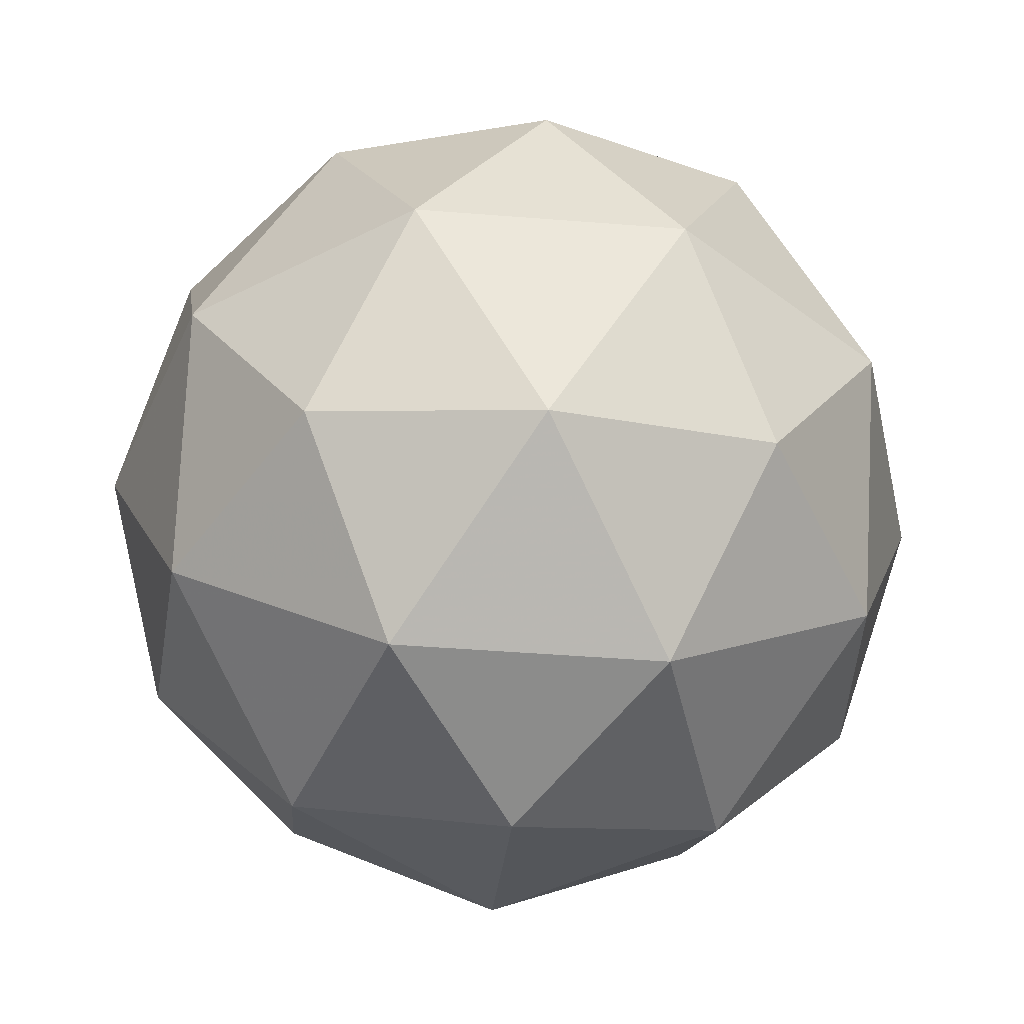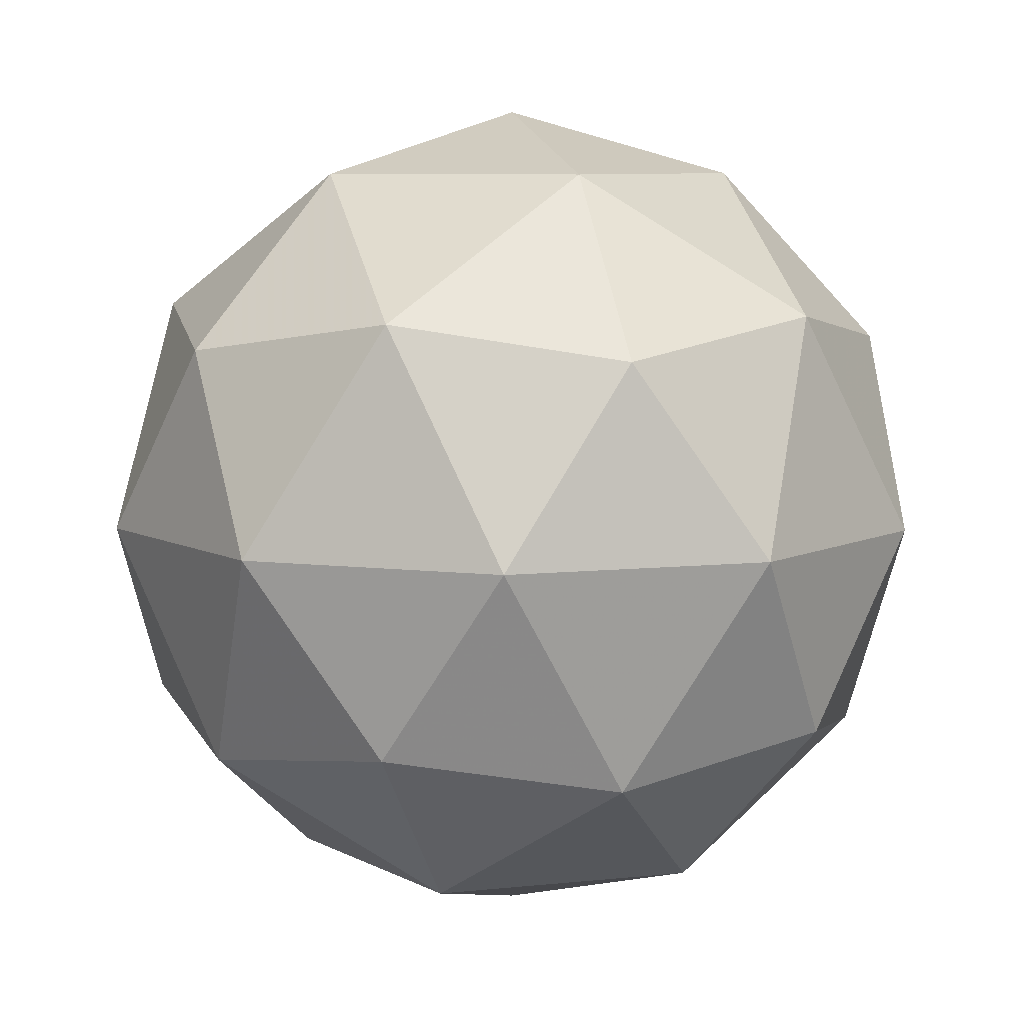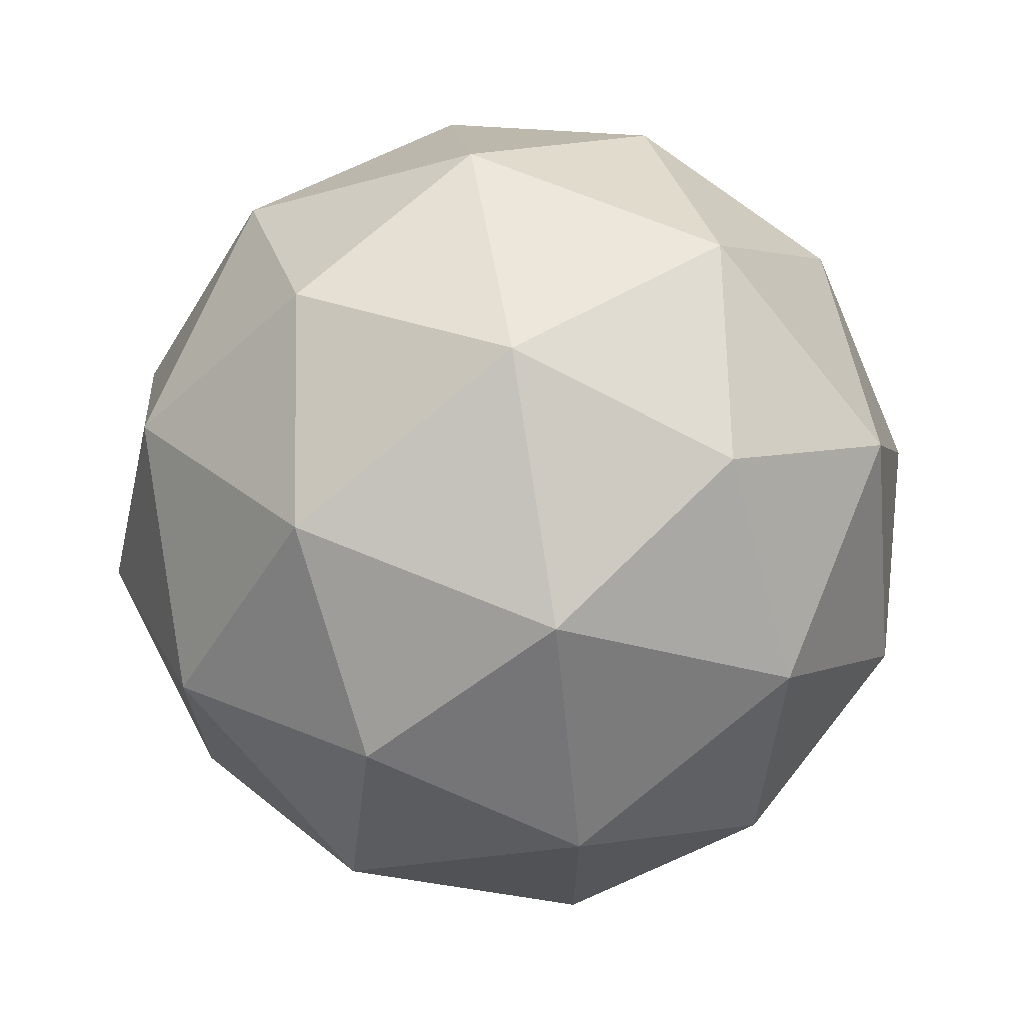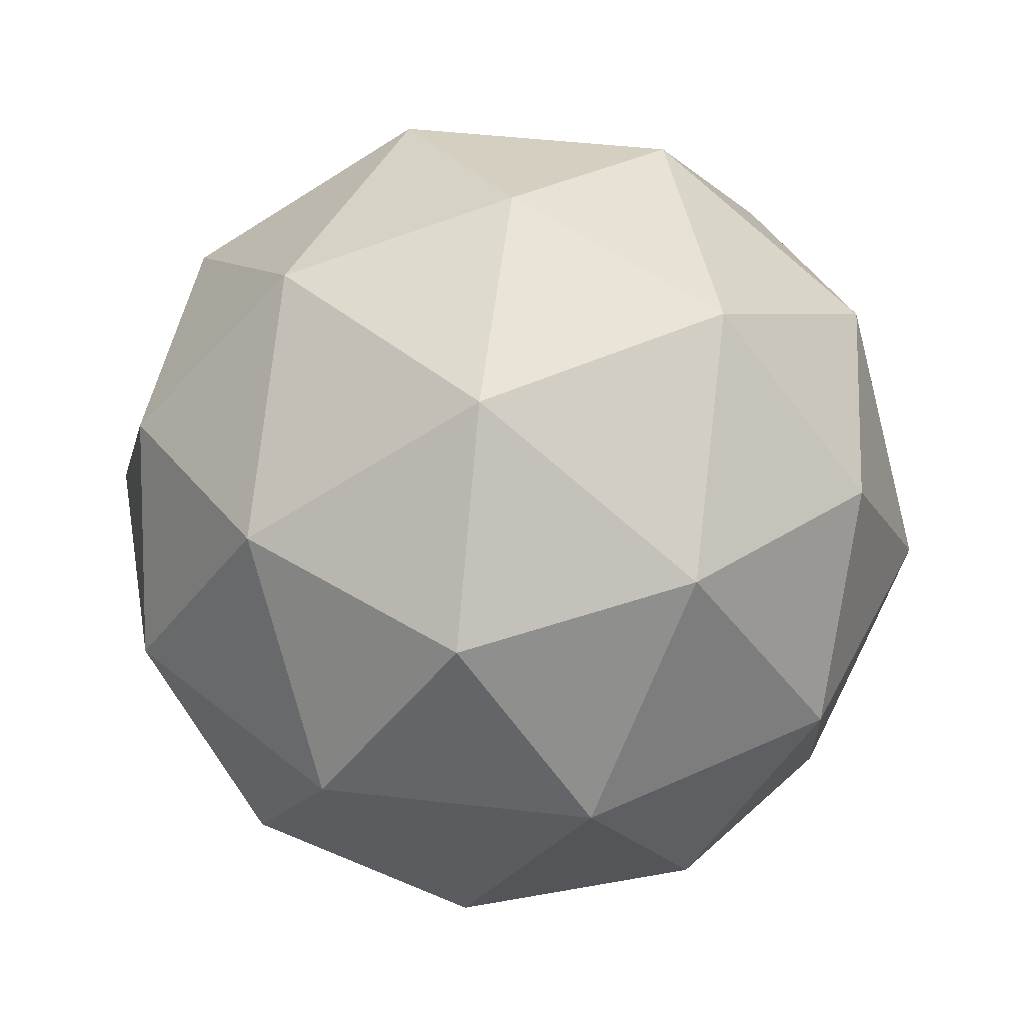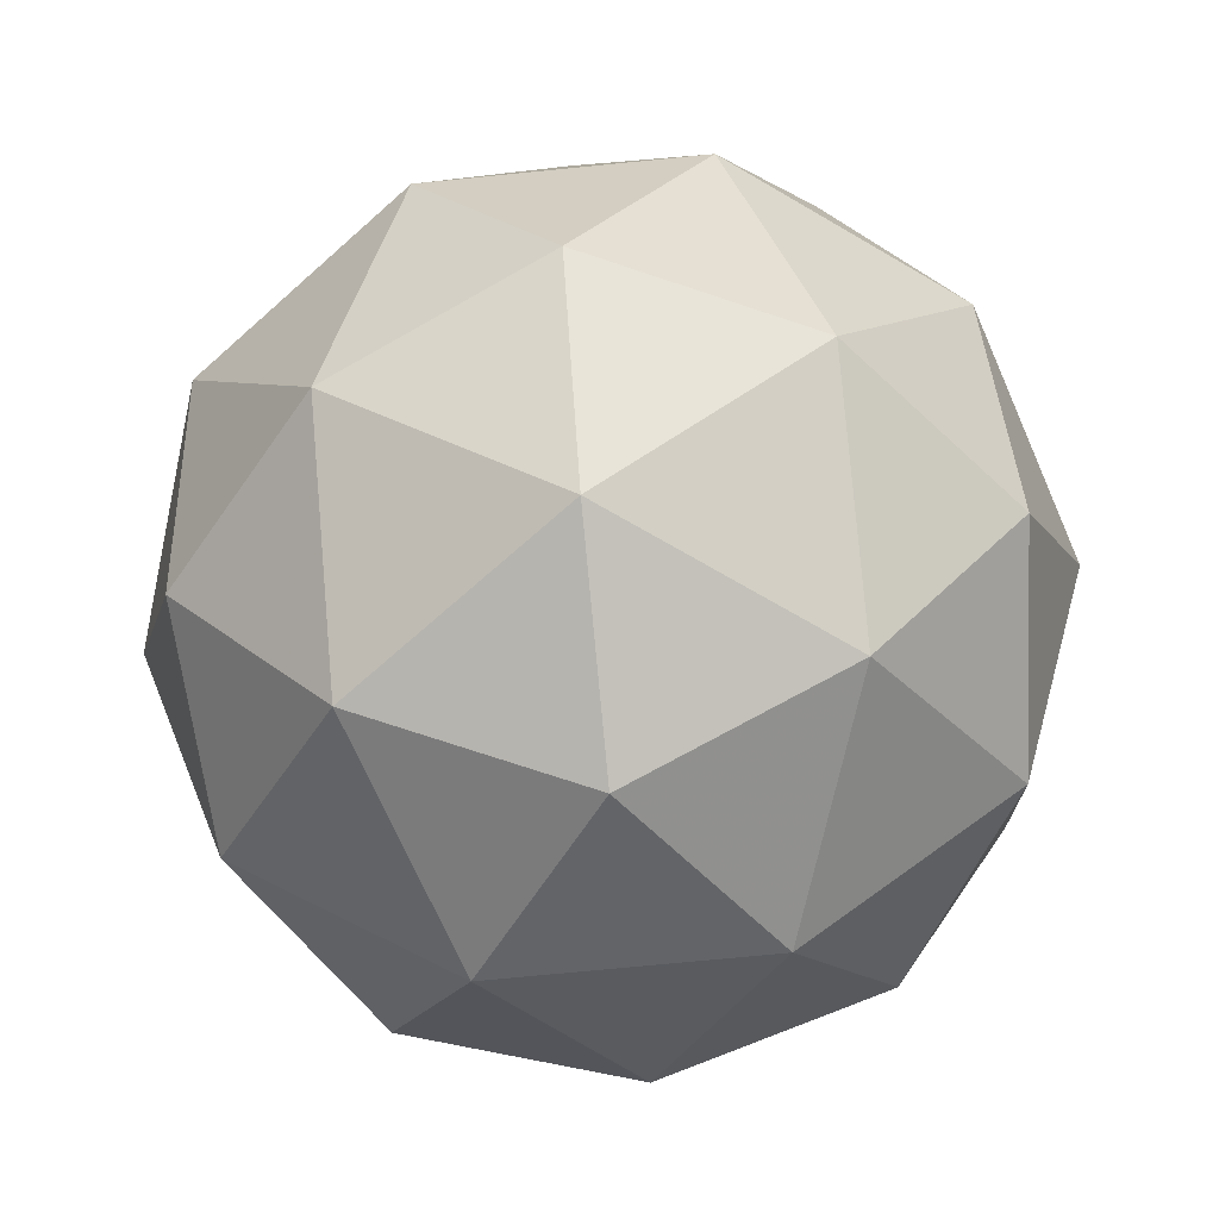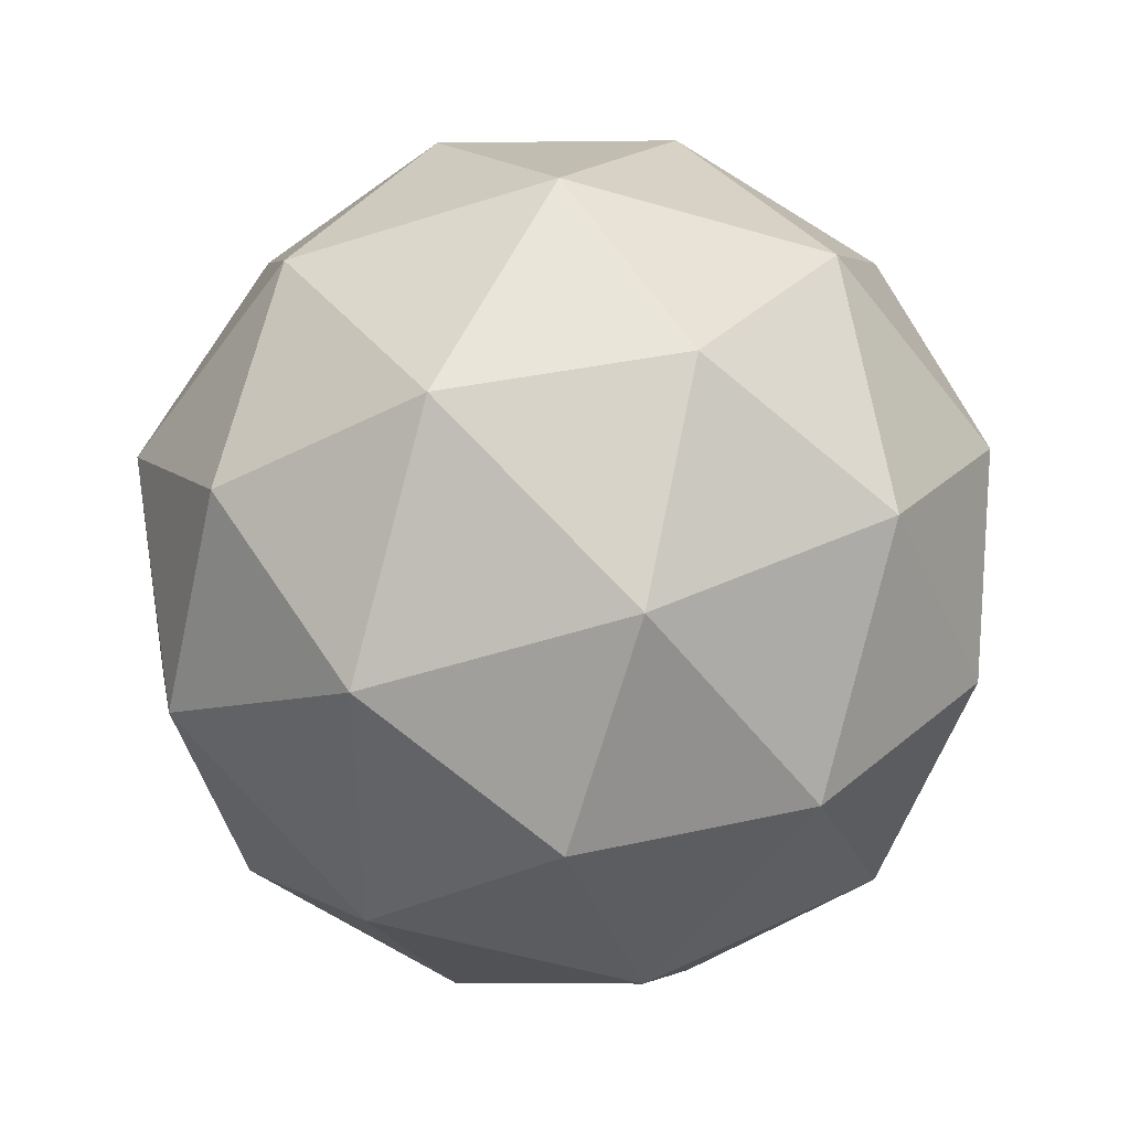
<metadata>
{"format":"obj","ext":"obj","renderer":"f3d","projection":"perspective","resolution":1024,"background":"white","views":[{"elev":-44.6,"azim":-59.3,"up":"+Y"},{"elev":7.8,"azim":-71.0,"up":"+Y"},{"elev":69.1,"azim":-99.3,"up":"+Z"},{"elev":44.7,"azim":169.7,"up":"+Y"},{"elev":-70.4,"azim":-84.3,"up":"+Y"},{"elev":-54.0,"azim":-179.3,"up":"+Y"}]}
</metadata>
<code>
g ADFR-i3-g126-s481
v 2751 -94.67 -4607
v 2840 -63.31 -4542
v 2717 -63.31 -4502
v 2903 21.41 -4496
v 2929 4.922 -4607
v 2640 -63.31 -4607
v 2717 -63.31 -4712
v 2840 -63.31 -4672
v 2951 115.3 -4542
v 2693 21.41 -4428
v 2806 4.922 -4437
v 2751 115.3 -4397
v 2563 21.41 -4607
v 2606 4.922 -4502
v 2551 115.3 -4542
v 2693 21.41 -4786
v 2606 4.922 -4712
v 2627 115.3 -4777
v 2903 21.41 -4717
v 2806 4.922 -4777
v 2874 115.3 -4777
v 2874 115.3 -4437
v 2627 115.3 -4437
v 2551 115.3 -4672
v 2751 115.3 -4817
v 2951 115.3 -4672
v 2809 209.2 -4428
v 2895 225.7 -4502
v 2785 294 -4502
v 2599 209.2 -4496
v 2696 225.7 -4437
v 2662 294 -4542
v 2599 209.2 -4717
v 2572 225.7 -4607
v 2662 294 -4672
v 2809 209.2 -4786
v 2696 225.7 -4777
v 2785 294 -4712
v 2939 209.2 -4607
v 2895 225.7 -4712
v 2861 294 -4607
v 2751 325.3 -4607
f 1 2 3
f 4 2 5
f 1 3 6
f 1 6 7
f 1 7 8
f 4 5 9
f 10 11 12
f 13 14 15
f 16 17 18
f 19 20 21
f 4 9 22
f 10 12 23
f 13 15 24
f 16 18 25
f 19 21 26
f 27 28 29
f 30 31 32
f 33 34 35
f 36 37 38
f 39 40 41
f 41 38 42
f 41 40 38
f 40 36 38
f 38 35 42
f 38 37 35
f 37 33 35
f 35 32 42
f 35 34 32
f 34 30 32
f 32 29 42
f 32 31 29
f 31 27 29
f 29 41 42
f 29 28 41
f 28 39 41
f 26 40 39
f 26 21 40
f 21 36 40
f 25 37 36
f 25 18 37
f 18 33 37
f 24 34 33
f 24 15 34
f 15 30 34
f 23 31 30
f 23 12 31
f 12 27 31
f 22 28 27
f 22 9 28
f 9 39 28
f 21 25 36
f 21 20 25
f 20 16 25
f 18 24 33
f 18 17 24
f 17 13 24
f 15 23 30
f 15 14 23
f 14 10 23
f 12 22 27
f 12 11 22
f 11 4 22
f 9 26 39
f 9 5 26
f 5 19 26
f 8 20 19
f 8 7 20
f 7 16 20
f 7 17 16
f 7 6 17
f 6 13 17
f 6 14 13
f 6 3 14
f 3 10 14
f 5 8 19
f 5 2 8
f 2 1 8
f 3 11 10
f 3 2 11
f 2 4 11
f 2 4 11

</code>
